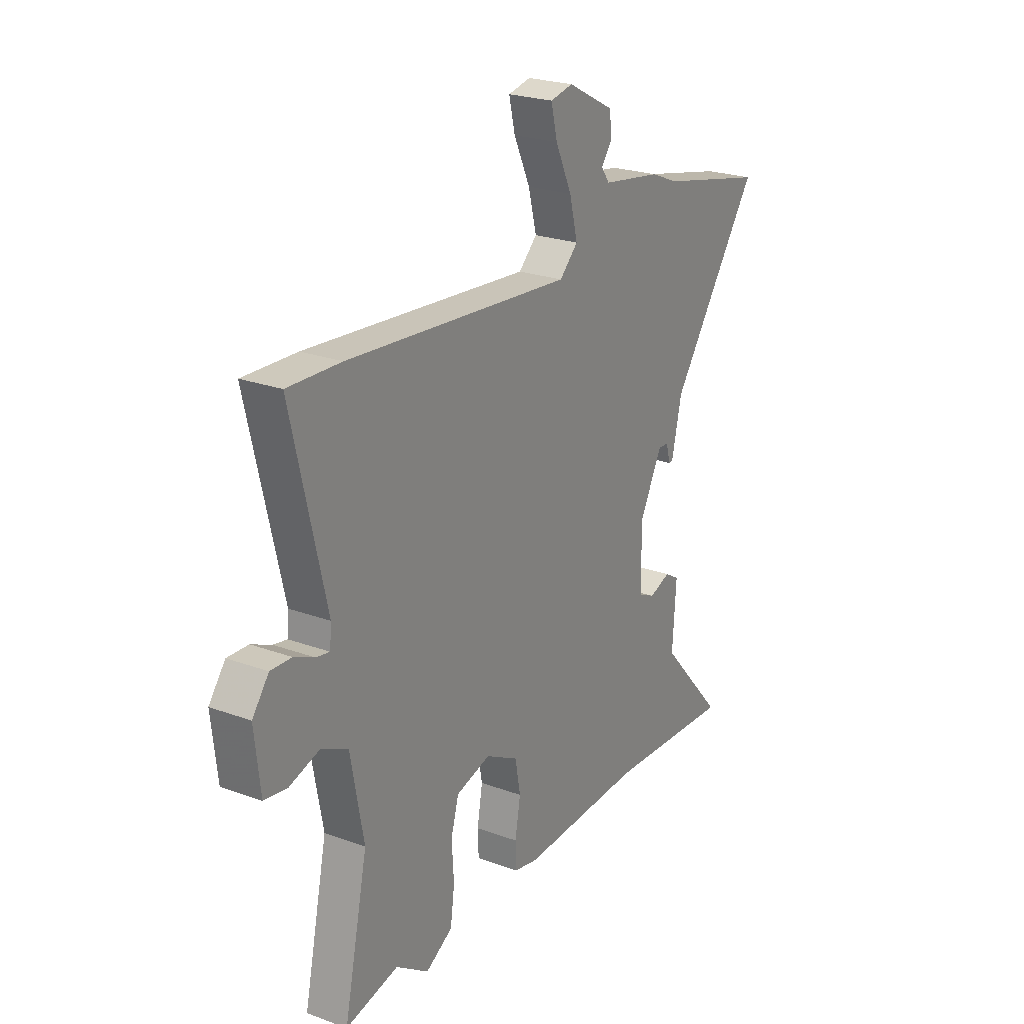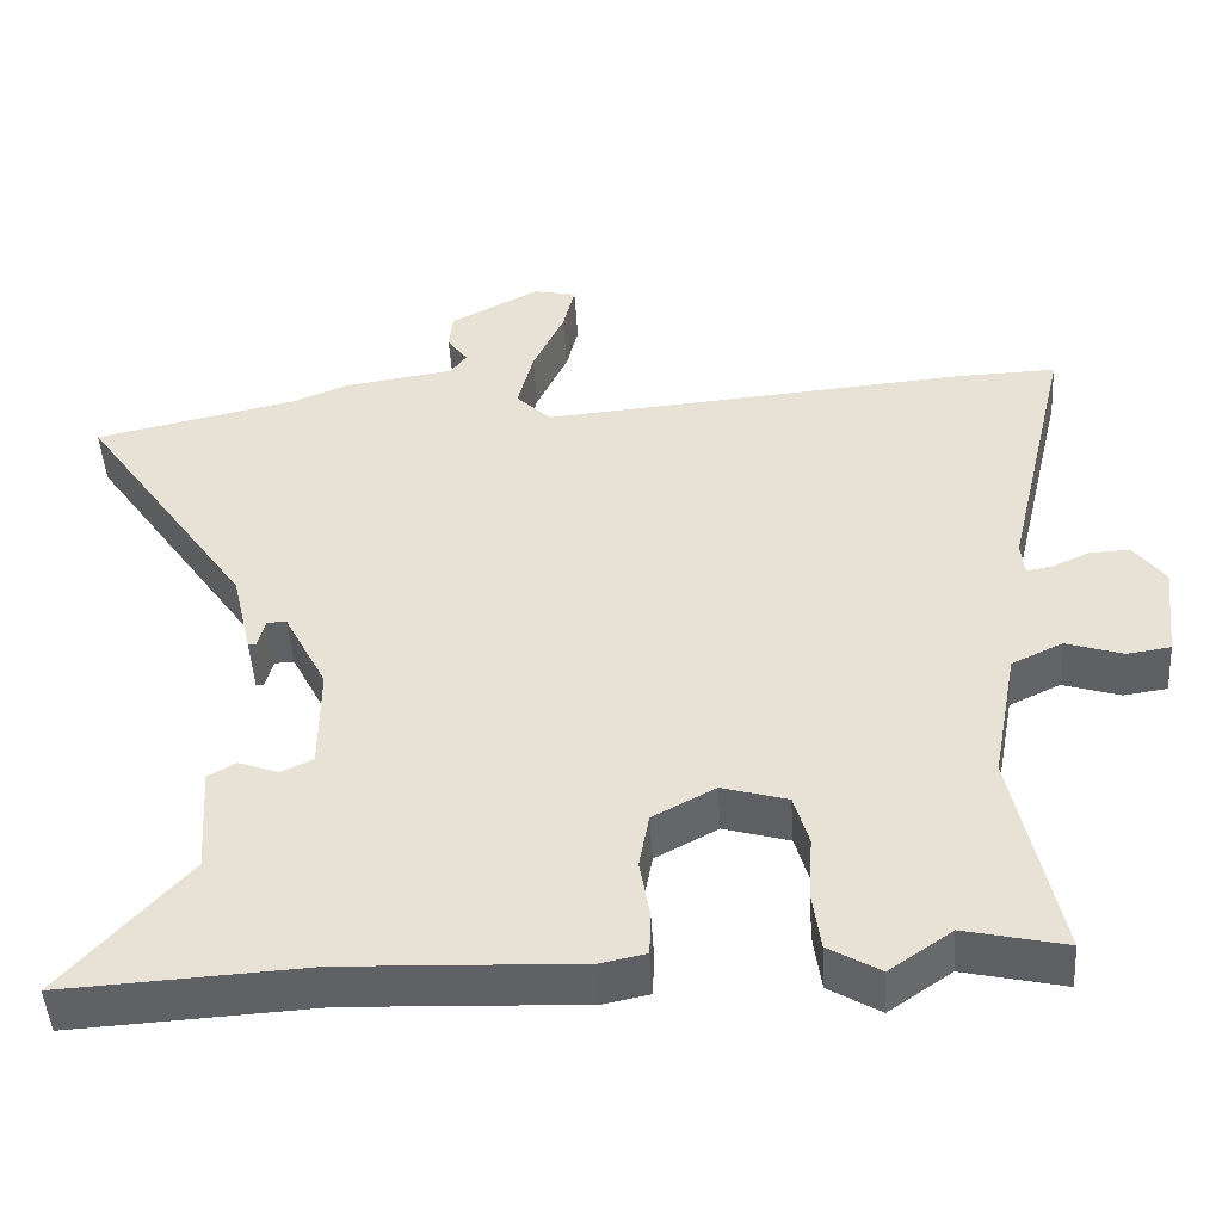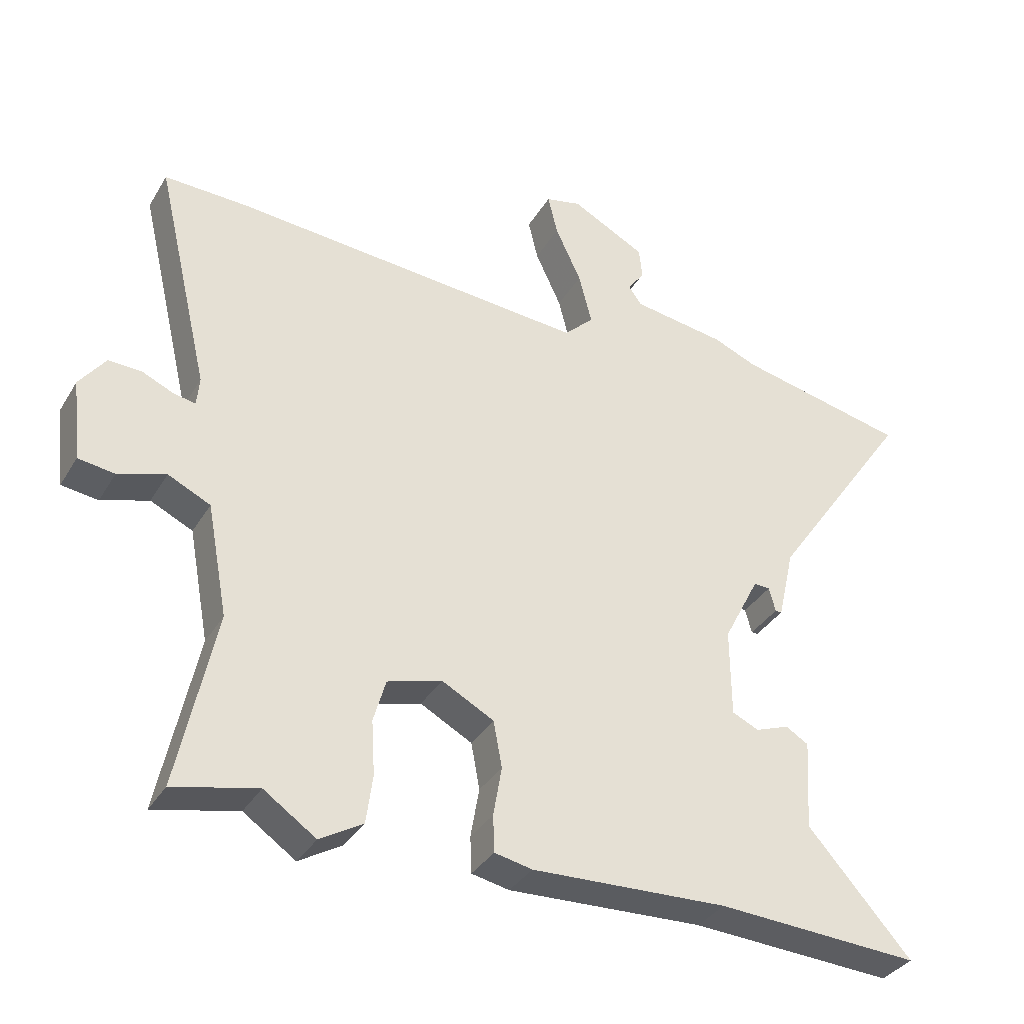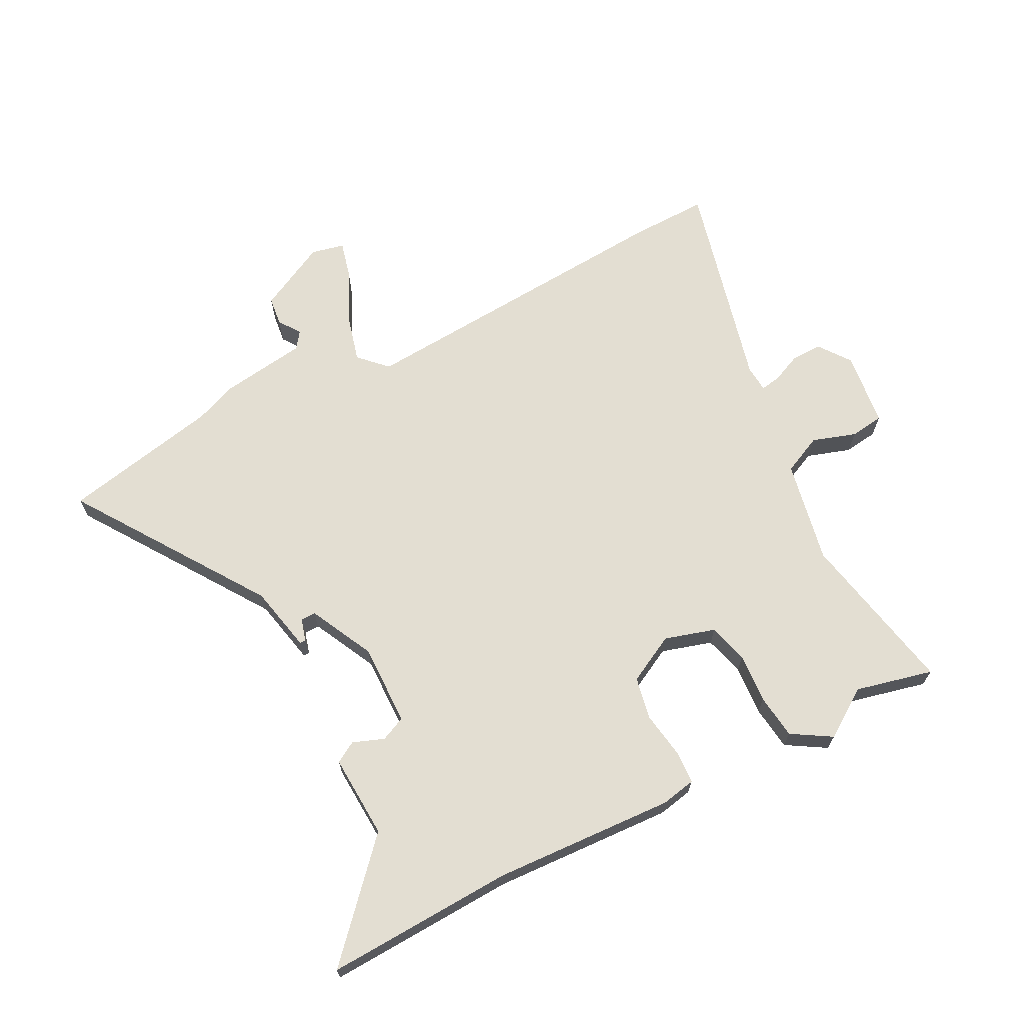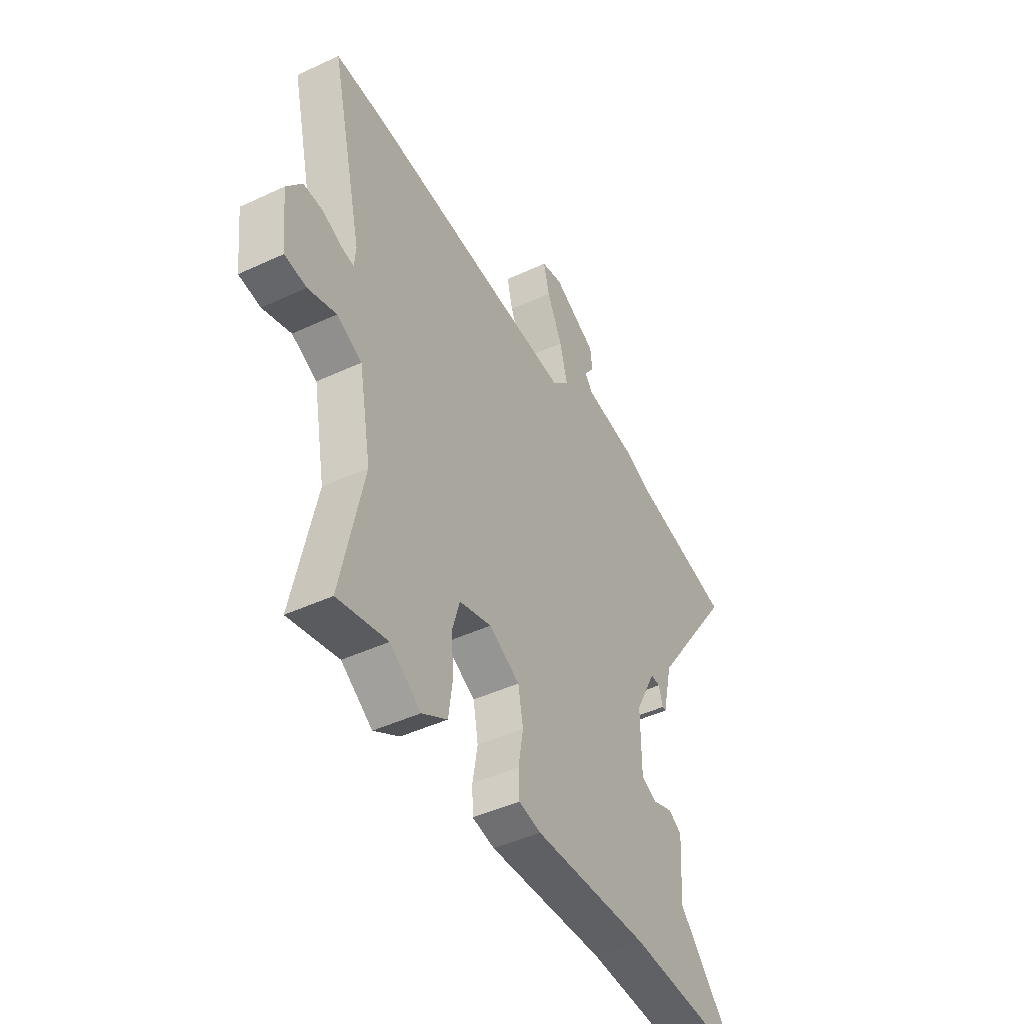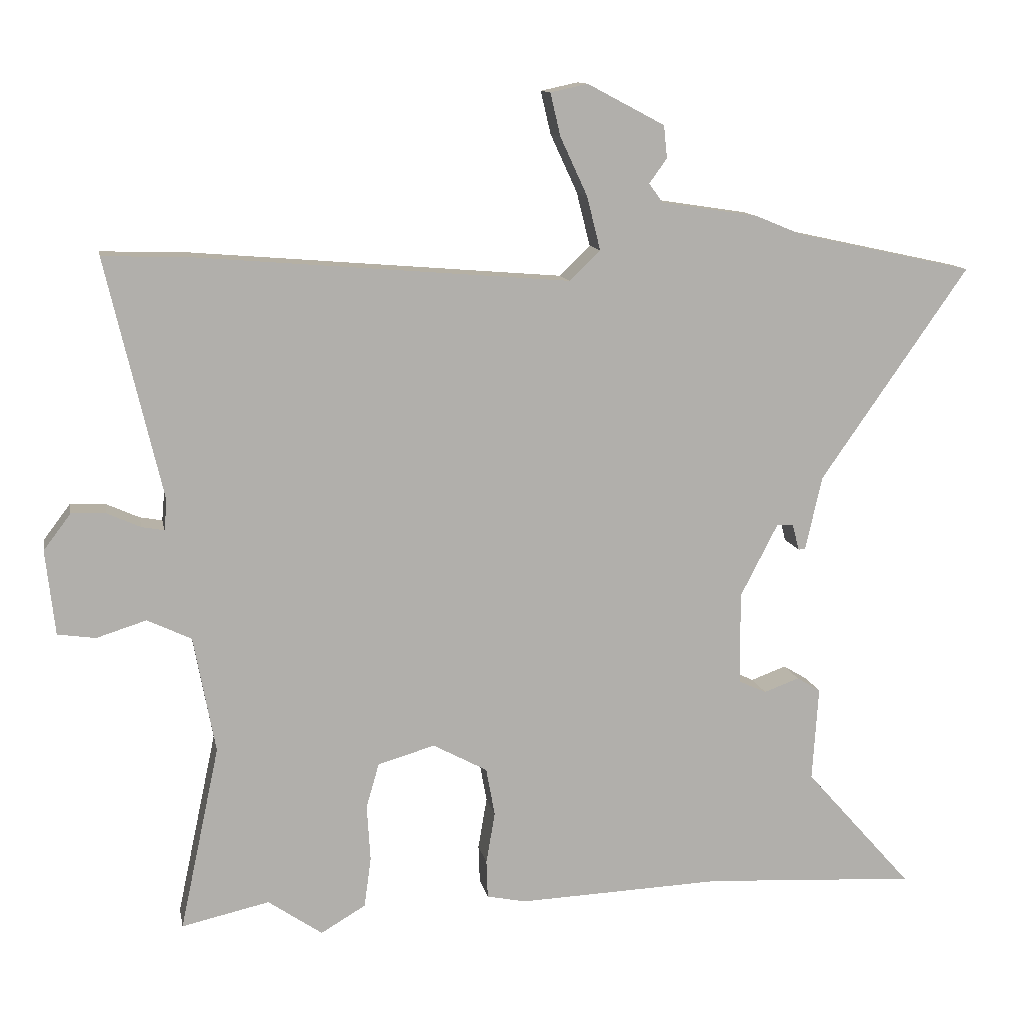
<metadata>
{"format":"obj","ext":"obj","renderer":"f3d","projection":"perspective","resolution":1024,"background":"white","views":[{"elev":23.8,"azim":-58.5,"up":"+Z"},{"elev":-47.2,"azim":-176.4,"up":"+Z"},{"elev":-34.9,"azim":-27.0,"up":"+Z"},{"elev":67.5,"azim":153.4,"up":"+Y"},{"elev":-45.1,"azim":-61.6,"up":"+Z"},{"elev":11.8,"azim":-10.8,"up":"+Z"}]}
</metadata>
<code>
v 0.625 0.07 -0.507
v 0.312 0.07 -0.489
v 0.011 0.07 -0.501
v -0.047 0.07 -0.489
v -0.049 0.07 -0.433
v -0.036 0.07 -0.357
v -0.049 0.07 -0.286
v -0.129 0.07 -0.243
v -0.213 0.07 -0.267
v -0.232 0.07 -0.333
v -0.227 0.07 -0.416
v -0.237 0.07 -0.49
v -0.303 0.07 -0.529
v -0.383 0.07 -0.474
v -0.512 0.07 -0.503
v -0.454 0.07 -0.231
v -0.486 0.07 -0.059
v -0.551 0.07 -0.028
v -0.624 0.07 -0.051
v -0.68 0.07 -0.043
v -0.694 0.07 0.082
v -0.654 0.07 0.135
v -0.603 0.07 0.133
v -0.554 0.07 0.111
v -0.521 0.07 0.105
v -0.517 0.07 0.149
v -0.6 0.07 0.503
v -0.471 0.07 0.499
v 0.077 0.07 0.454
v 0.122 0.07 0.498
v 0.102 0.07 0.577
v 0.062 0.07 0.663
v 0.047 0.07 0.726
v 0.102 0.07 0.738
v 0.216 0.07 0.678
v 0.221 0.07 0.63
v 0.195 0.07 0.594
v 0.215 0.07 0.566
v 0.359 0.07 0.544
v 0.427 0.07 0.516
v 0.689 0.07 0.459
v 0.471 0.07 0.146
v 0.446 0.07 0.036
v 0.436 0.07 0.036
v 0.426 0.07 0.074
v 0.401 0.07 0.075
v 0.346 0.07 -0.032
v 0.347 0.07 -0.168
v 0.388 0.07 -0.187
v 0.44 0.07 -0.168
v 0.475 0.07 -0.189
v 0.466 0.07 -0.328
v 0.625 0 -0.507
v 0.312 0 -0.489
v 0.011 0 -0.501
v -0.047 0 -0.489
v -0.049 0 -0.433
v -0.036 0 -0.357
v -0.049 0 -0.286
v -0.129 0 -0.243
v -0.213 0 -0.267
v -0.232 0 -0.333
v -0.227 0 -0.416
v -0.237 0 -0.49
v -0.303 0 -0.529
v -0.383 0 -0.474
v -0.512 0 -0.503
v -0.454 0 -0.231
v -0.486 0 -0.059
v -0.551 0 -0.028
v -0.624 0 -0.051
v -0.68 0 -0.043
v -0.694 0 0.082
v -0.654 0 0.135
v -0.603 0 0.133
v -0.554 0 0.111
v -0.521 0 0.105
v -0.517 0 0.149
v -0.6 0 0.503
v -0.471 0 0.499
v 0.077 0 0.454
v 0.122 0 0.498
v 0.102 0 0.577
v 0.062 0 0.663
v 0.047 0 0.726
v 0.102 0 0.738
v 0.216 0 0.678
v 0.221 0 0.63
v 0.195 0 0.594
v 0.215 0 0.566
v 0.359 0 0.544
v 0.427 0 0.516
v 0.689 0 0.459
v 0.471 0 0.146
v 0.446 0 0.036
v 0.436 0 0.036
v 0.426 0 0.074
v 0.401 0 0.075
v 0.346 0 -0.032
v 0.347 0 -0.168
v 0.388 0 -0.187
v 0.44 0 -0.168
v 0.475 0 -0.189
v 0.466 0 -0.328
f 49 50 51 52
f 48 49 52
f 42 43 44 45
f 42 45 46
f 40 41 42 46
f 38 39 40 46
f 37 38 46 47
f 35 36 37
f 34 35 37
f 31 32 33 34
f 30 31 34 37
f 26 27 28 29
f 25 26 29
f 21 22 23 24
f 21 24 25
f 18 19 20 21
f 17 18 21 25
f 14 15 16
f 14 16 17
f 10 11 12 13
f 9 10 13 14
f 3 4 5 6
f 2 3 6 7
f 52 1 2 7
f 48 52 7 8
f 30 37 47 48
f 29 30 48 8
f 25 29 8 9
f 9 14 17 25
f 104 103 102 101
f 104 101 100
f 97 96 95 94
f 98 97 94
f 98 94 93 92
f 98 92 91 90
f 99 98 90 89
f 89 88 87
f 89 87 86
f 86 85 84 83
f 89 86 83 82
f 81 80 79 78
f 81 78 77
f 76 75 74 73
f 77 76 73
f 73 72 71 70
f 77 73 70 69
f 68 67 66
f 69 68 66
f 65 64 63 62
f 66 65 62 61
f 58 57 56 55
f 59 58 55 54
f 59 54 53 104
f 60 59 104 100
f 100 99 89 82
f 60 100 82 81
f 61 60 81 77
f 77 69 66 61
f 1 53 54 2
f 2 54 55 3
f 3 55 56 4
f 4 56 57 5
f 5 57 58 6
f 6 58 59 7
f 7 59 60 8
f 8 60 61 9
f 9 61 62 10
f 10 62 63 11
f 11 63 64 12
f 12 64 65 13
f 13 65 66 14
f 14 66 67 15
f 15 67 68 16
f 16 68 69 17
f 17 69 70 18
f 18 70 71 19
f 19 71 72 20
f 20 72 73 21
f 21 73 74 22
f 22 74 75 23
f 23 75 76 24
f 24 76 77 25
f 25 77 78 26
f 26 78 79 27
f 27 79 80 28
f 28 80 81 29
f 29 81 82 30
f 30 82 83 31
f 31 83 84 32
f 32 84 85 33
f 33 85 86 34
f 34 86 87 35
f 35 87 88 36
f 36 88 89 37
f 37 89 90 38
f 38 90 91 39
f 39 91 92 40
f 40 92 93 41
f 41 93 94 42
f 42 94 95 43
f 43 95 96 44
f 44 96 97 45
f 45 97 98 46
f 46 98 99 47
f 47 99 100 48
f 48 100 101 49
f 49 101 102 50
f 50 102 103 51
f 51 103 104 52
f 52 104 53 1

</code>
